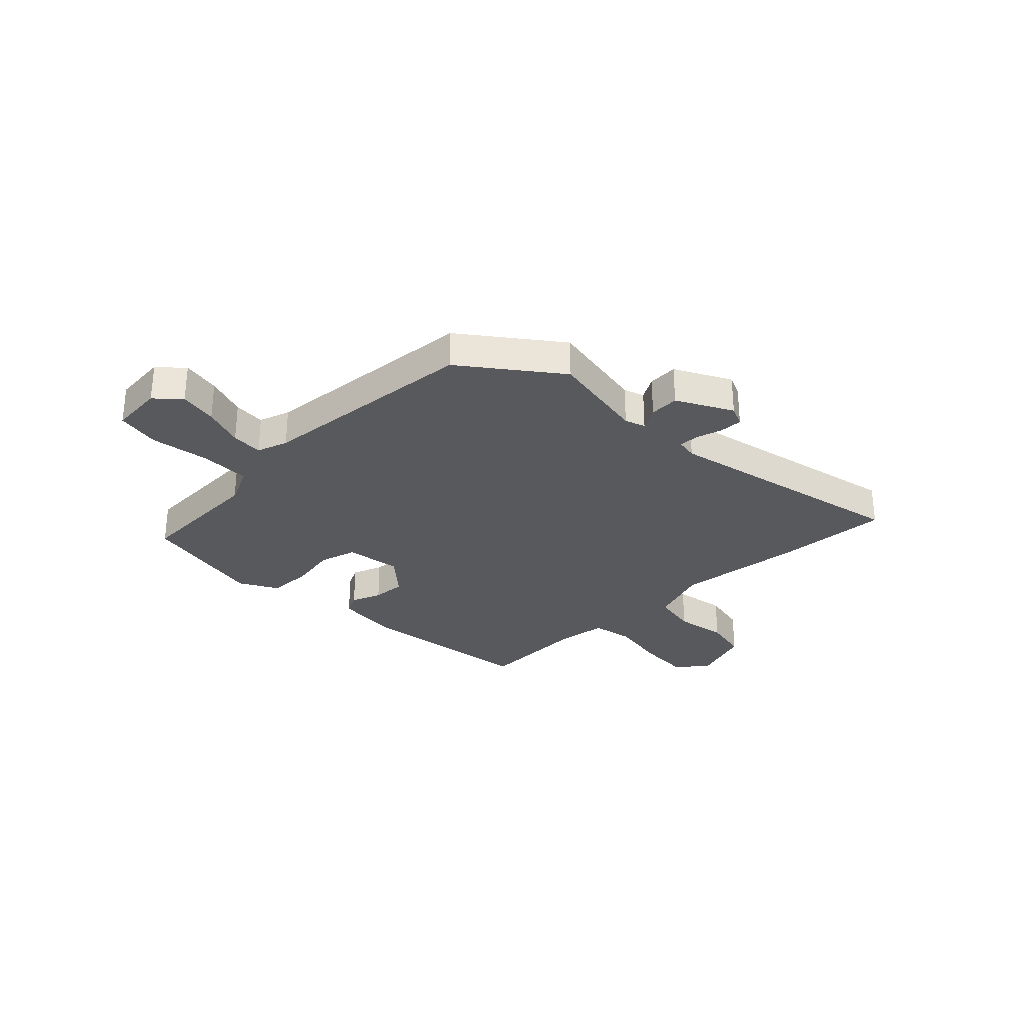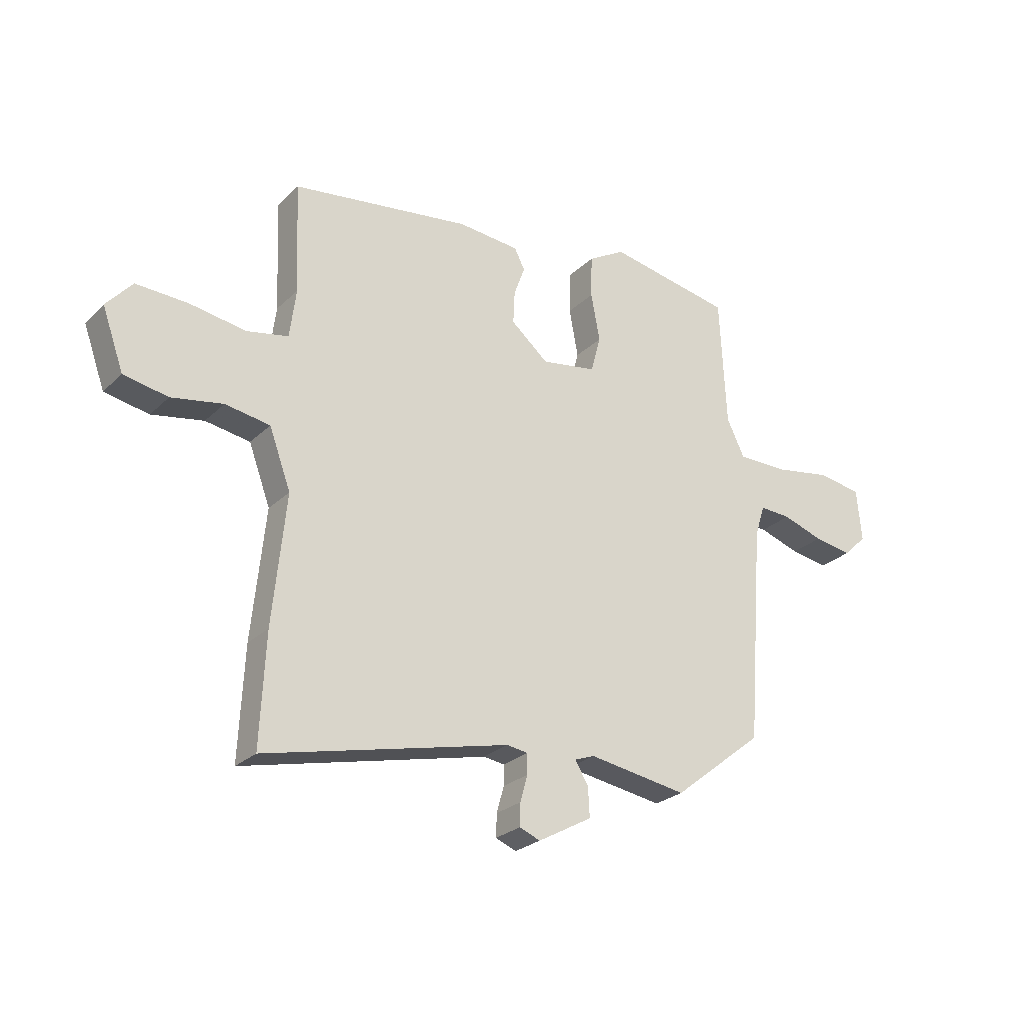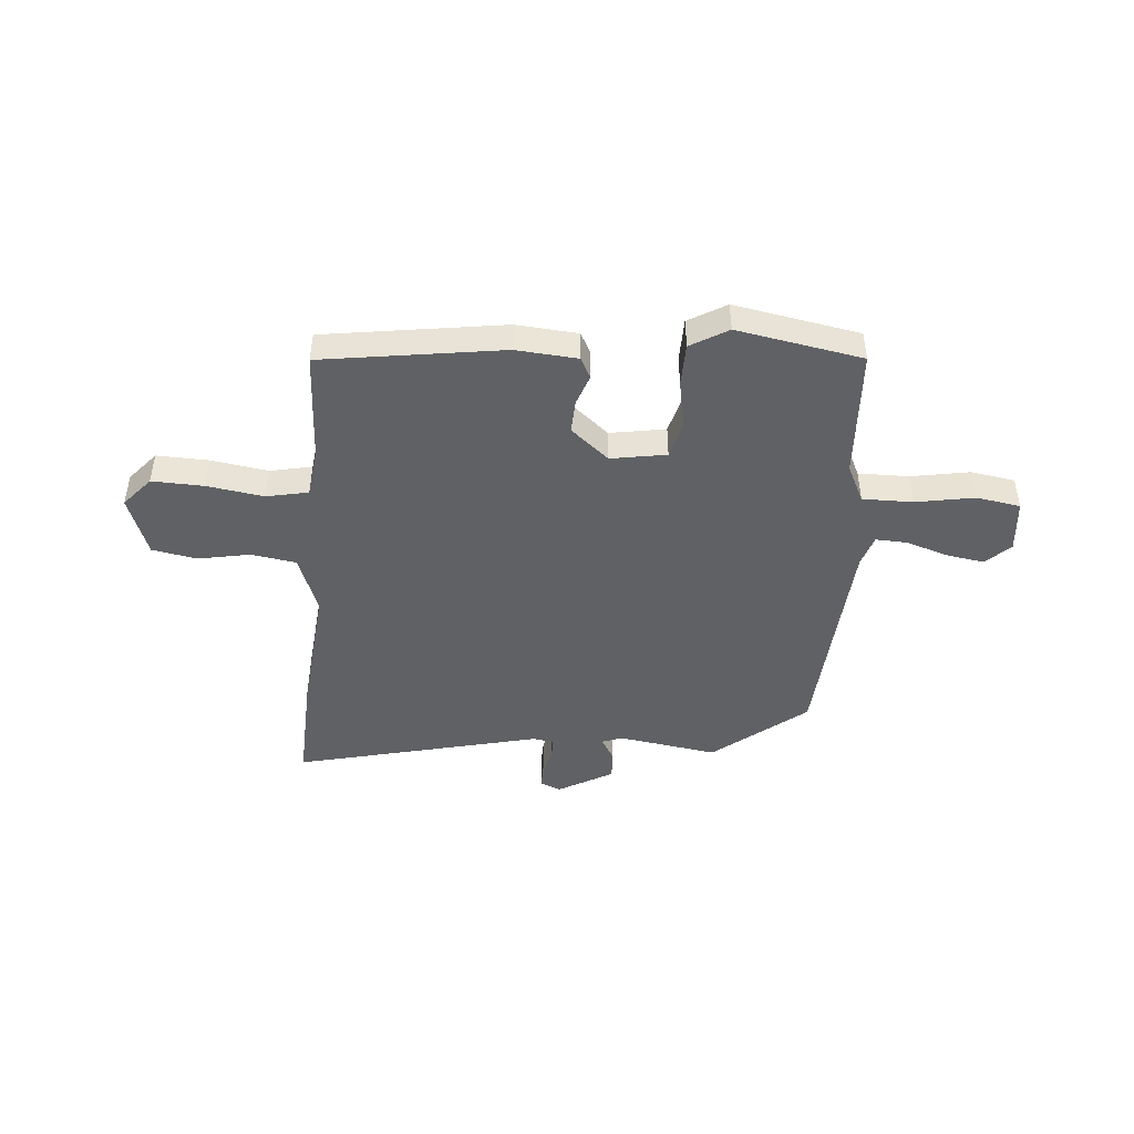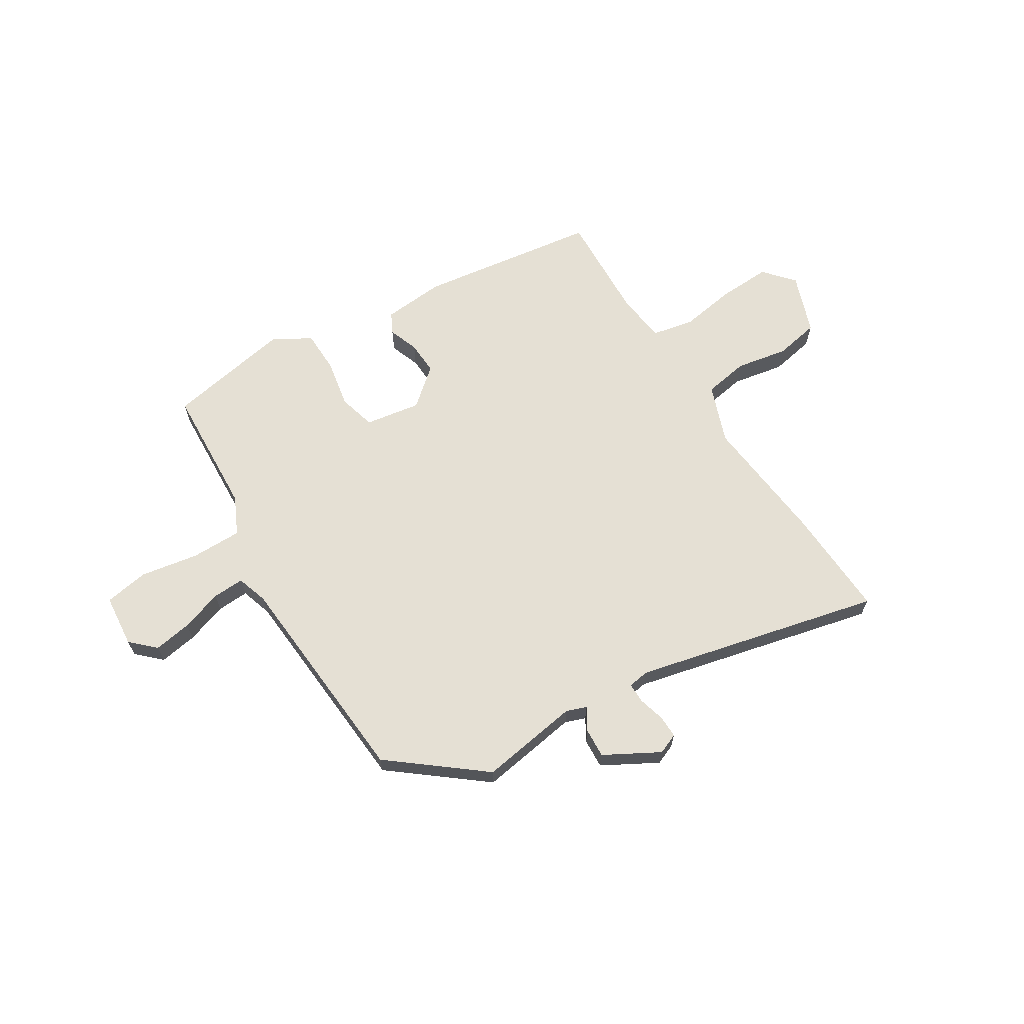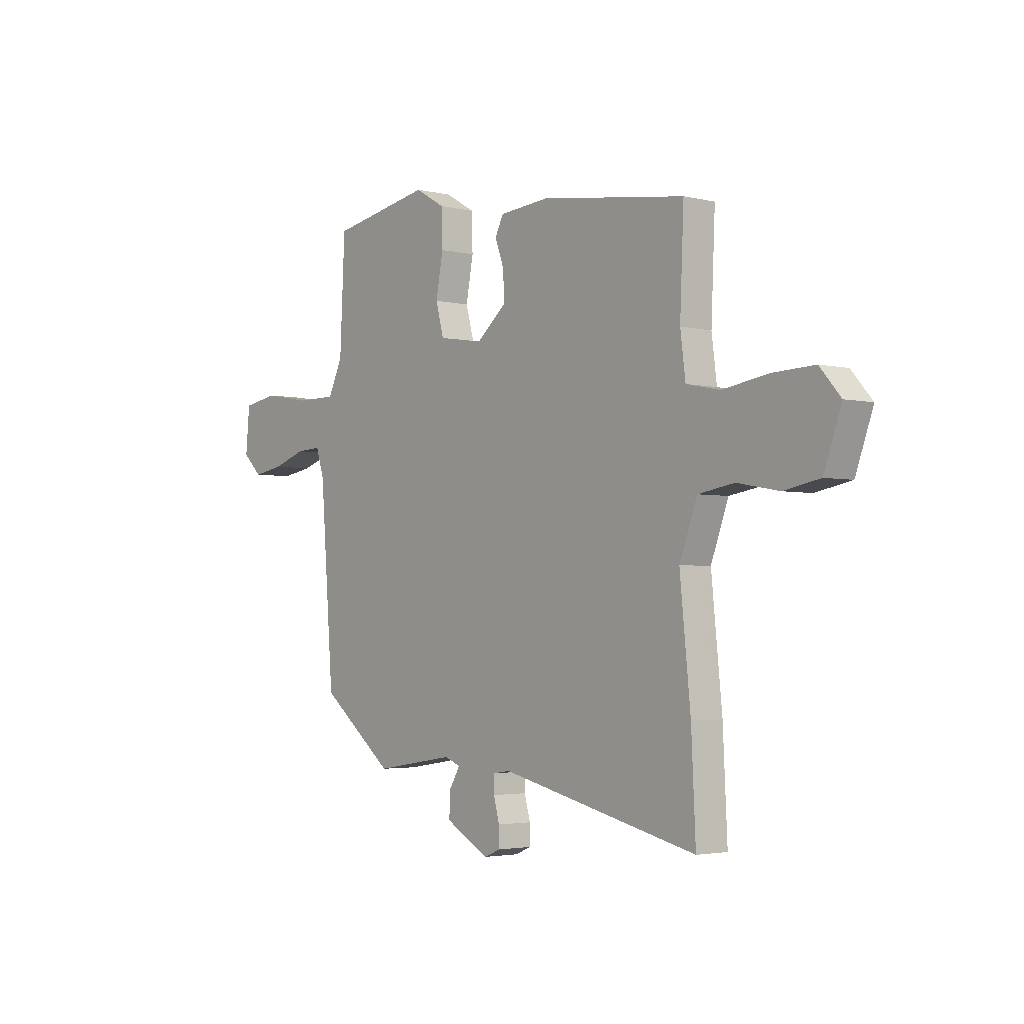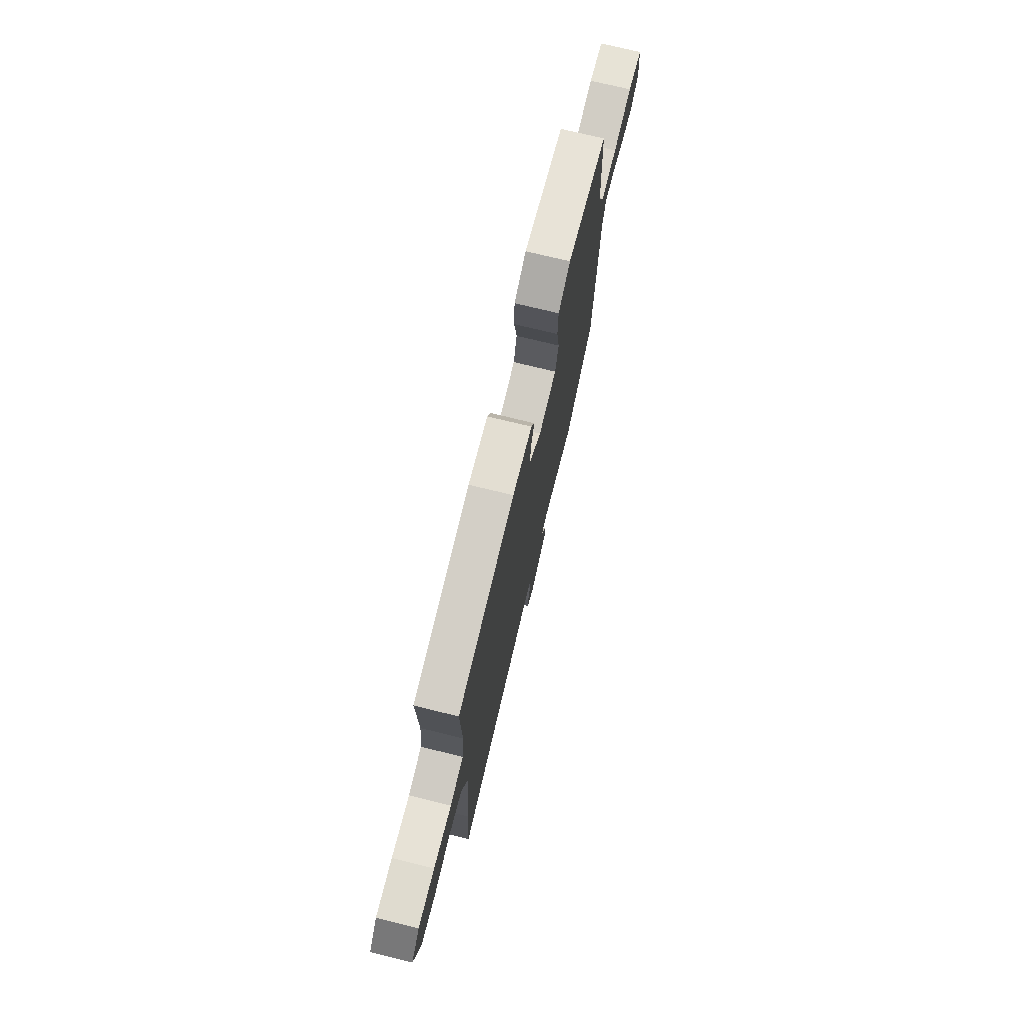
<metadata>
{"format":"obj","ext":"obj","renderer":"f3d","projection":"perspective","resolution":1024,"background":"white","views":[{"elev":-29.9,"azim":133.8,"up":"+Y"},{"elev":-25.8,"azim":-34.3,"up":"+Z"},{"elev":-46.1,"azim":-4.4,"up":"+Y"},{"elev":65.5,"azim":148.2,"up":"+Y"},{"elev":-3.0,"azim":-129.4,"up":"+Z"},{"elev":72.8,"azim":-76.2,"up":"+Z"}]}
</metadata>
<code>
v -0.506 0.07 -0.624
v -0.496 0.07 -0.415
v -0.471 0.07 -0.169
v -0.512 0.07 -0.058
v -0.597 0.07 -0.044
v -0.695 0.07 -0.062
v -0.779 0.07 -0.046
v -0.82 0.07 0.068
v -0.771 0.07 0.124
v -0.673 0.07 0.12
v -0.566 0.07 0.103
v -0.487 0.07 0.119
v -0.475 0.07 0.212
v -0.484 0.07 0.421
v -0.143 0.07 0.469
v -0.026 0.07 0.459
v -0.006 0.07 0.42
v -0.027 0.07 0.363
v -0.03 0.07 0.3
v 0.041 0.07 0.24
v 0.146 0.07 0.257
v 0.165 0.07 0.327
v 0.148 0.07 0.418
v 0.15 0.07 0.499
v 0.221 0.07 0.54
v 0.458 0.07 0.496
v 0.47 0.07 0.25
v 0.504 0.07 0.179
v 0.599 0.07 0.179
v 0.71 0.07 0.198
v 0.793 0.07 0.184
v 0.802 0.07 0.084
v 0.757 0.07 0.041
v 0.685 0.07 0.053
v 0.607 0.07 0.079
v 0.547 0.07 0.082
v 0.528 0.07 0.023
v 0.496 0.07 -0.393
v 0.323 0.07 -0.53
v 0.135 0.07 -0.5
v 0.097 0.07 -0.514
v 0.122 0.07 -0.556
v 0.125 0.07 -0.612
v 0.022 0.07 -0.669
v -0.017 0.07 -0.653
v -0.016 0.07 -0.61
v -0.002 0.07 -0.56
v -0.002 0.07 -0.522
v -0.042 0.07 -0.516
v -0.506 0 -0.624
v -0.496 0 -0.415
v -0.471 0 -0.169
v -0.512 0 -0.058
v -0.597 0 -0.044
v -0.695 0 -0.062
v -0.779 0 -0.046
v -0.82 0 0.068
v -0.771 0 0.124
v -0.673 0 0.12
v -0.566 0 0.103
v -0.487 0 0.119
v -0.475 0 0.212
v -0.484 0 0.421
v -0.143 0 0.469
v -0.026 0 0.459
v -0.006 0 0.42
v -0.027 0 0.363
v -0.03 0 0.3
v 0.041 0 0.24
v 0.146 0 0.257
v 0.165 0 0.327
v 0.148 0 0.418
v 0.15 0 0.499
v 0.221 0 0.54
v 0.458 0 0.496
v 0.47 0 0.25
v 0.504 0 0.179
v 0.599 0 0.179
v 0.71 0 0.198
v 0.793 0 0.184
v 0.802 0 0.084
v 0.757 0 0.041
v 0.685 0 0.053
v 0.607 0 0.079
v 0.547 0 0.082
v 0.528 0 0.023
v 0.496 0 -0.393
v 0.323 0 -0.53
v 0.135 0 -0.5
v 0.097 0 -0.514
v 0.122 0 -0.556
v 0.125 0 -0.612
v 0.022 0 -0.669
v -0.017 0 -0.653
v -0.016 0 -0.61
v -0.002 0 -0.56
v -0.002 0 -0.522
v -0.042 0 -0.516
f 44 45 46 47
f 44 47 48
f 41 42 43 44
f 41 44 48
f 40 41 48 49
f 37 38 39 40
f 36 37 40 49
f 32 33 34 35
f 32 35 36
f 29 30 31 32
f 28 29 32 36
f 27 28 36 49
f 22 23 24 25
f 22 25 26 27
f 15 16 17 18
f 13 14 15 18
f 12 13 18 19
f 8 9 10 11
f 6 7 8 11
f 5 6 11 12
f 4 5 12 19
f 49 1 2 3
f 21 22 27 49
f 20 21 49 3
f 3 4 19 20
f 96 95 94 93
f 97 96 93
f 93 92 91 90
f 97 93 90
f 98 97 90 89
f 89 88 87 86
f 98 89 86 85
f 84 83 82 81
f 85 84 81
f 81 80 79 78
f 85 81 78 77
f 98 85 77 76
f 74 73 72 71
f 76 75 74 71
f 67 66 65 64
f 67 64 63 62
f 68 67 62 61
f 60 59 58 57
f 60 57 56 55
f 61 60 55 54
f 68 61 54 53
f 52 51 50 98
f 98 76 71 70
f 52 98 70 69
f 69 68 53 52
f 1 50 51 2
f 2 51 52 3
f 3 52 53 4
f 4 53 54 5
f 5 54 55 6
f 6 55 56 7
f 7 56 57 8
f 8 57 58 9
f 9 58 59 10
f 10 59 60 11
f 11 60 61 12
f 12 61 62 13
f 13 62 63 14
f 14 63 64 15
f 15 64 65 16
f 16 65 66 17
f 17 66 67 18
f 18 67 68 19
f 19 68 69 20
f 20 69 70 21
f 21 70 71 22
f 22 71 72 23
f 23 72 73 24
f 24 73 74 25
f 25 74 75 26
f 26 75 76 27
f 27 76 77 28
f 28 77 78 29
f 29 78 79 30
f 30 79 80 31
f 31 80 81 32
f 32 81 82 33
f 33 82 83 34
f 34 83 84 35
f 35 84 85 36
f 36 85 86 37
f 37 86 87 38
f 38 87 88 39
f 39 88 89 40
f 40 89 90 41
f 41 90 91 42
f 42 91 92 43
f 43 92 93 44
f 44 93 94 45
f 45 94 95 46
f 46 95 96 47
f 47 96 97 48
f 48 97 98 49
f 49 98 50 1

</code>
